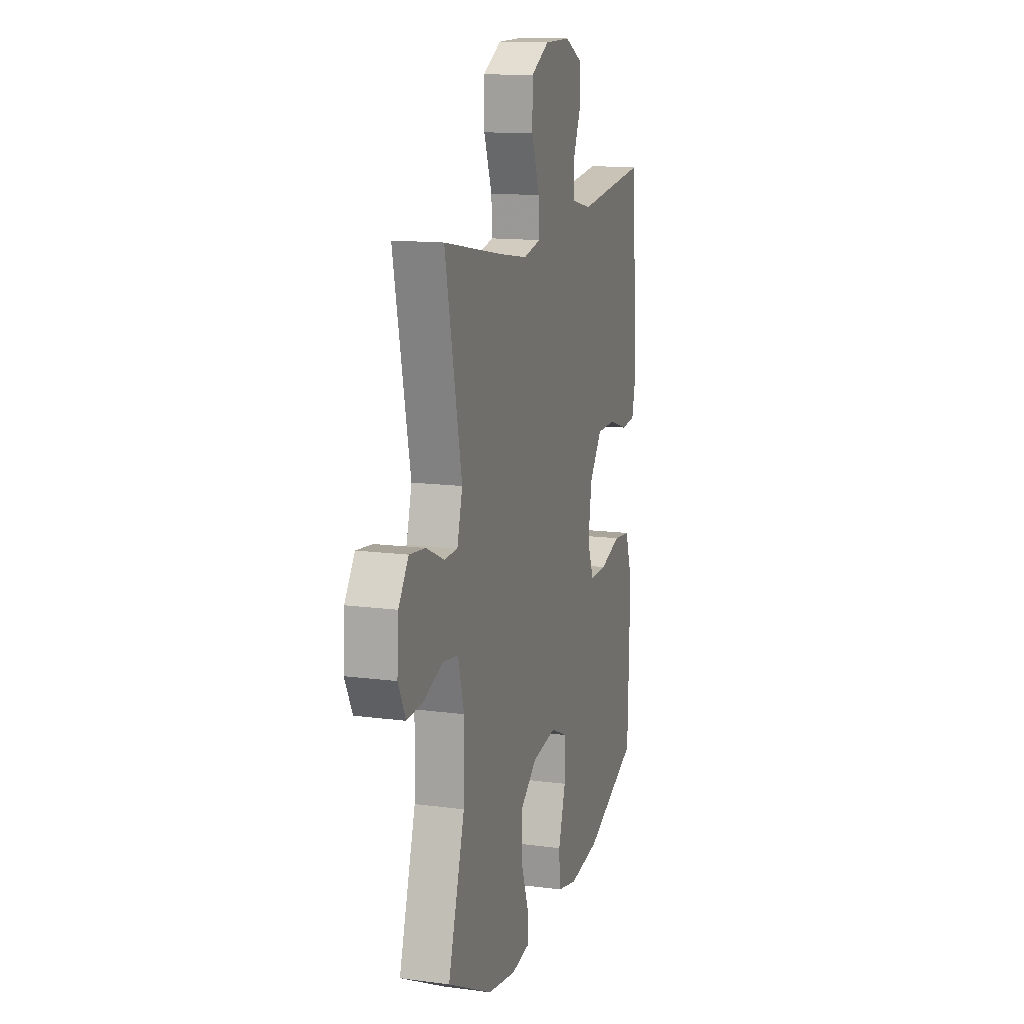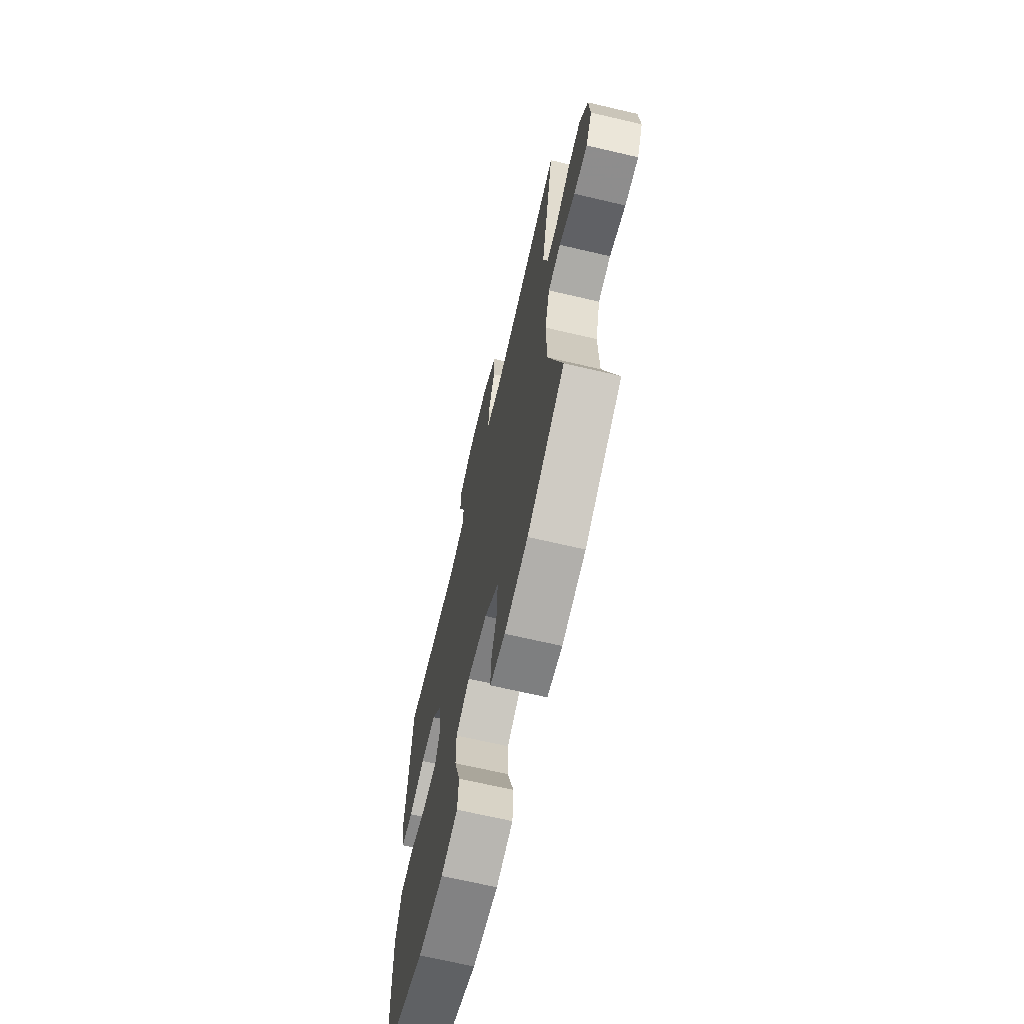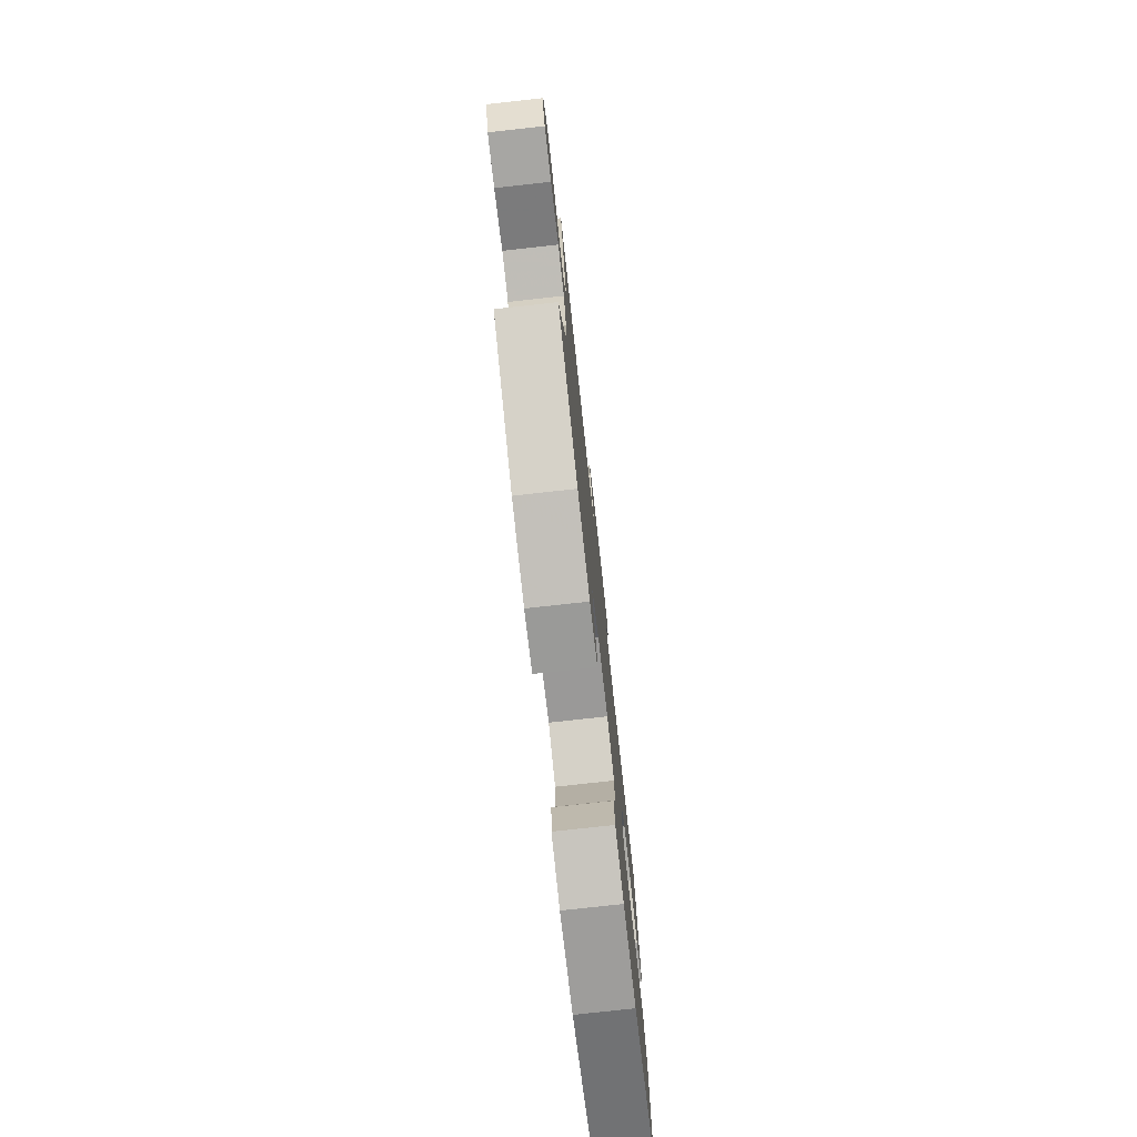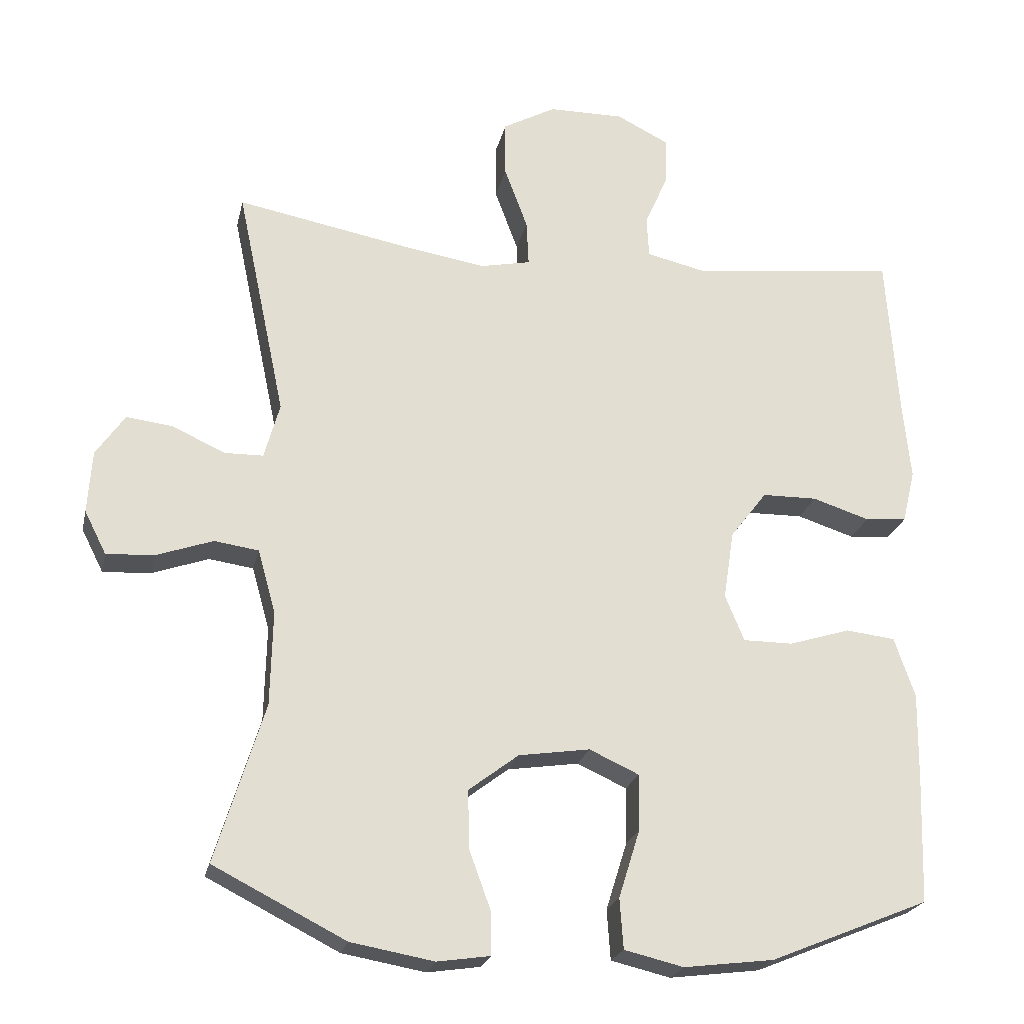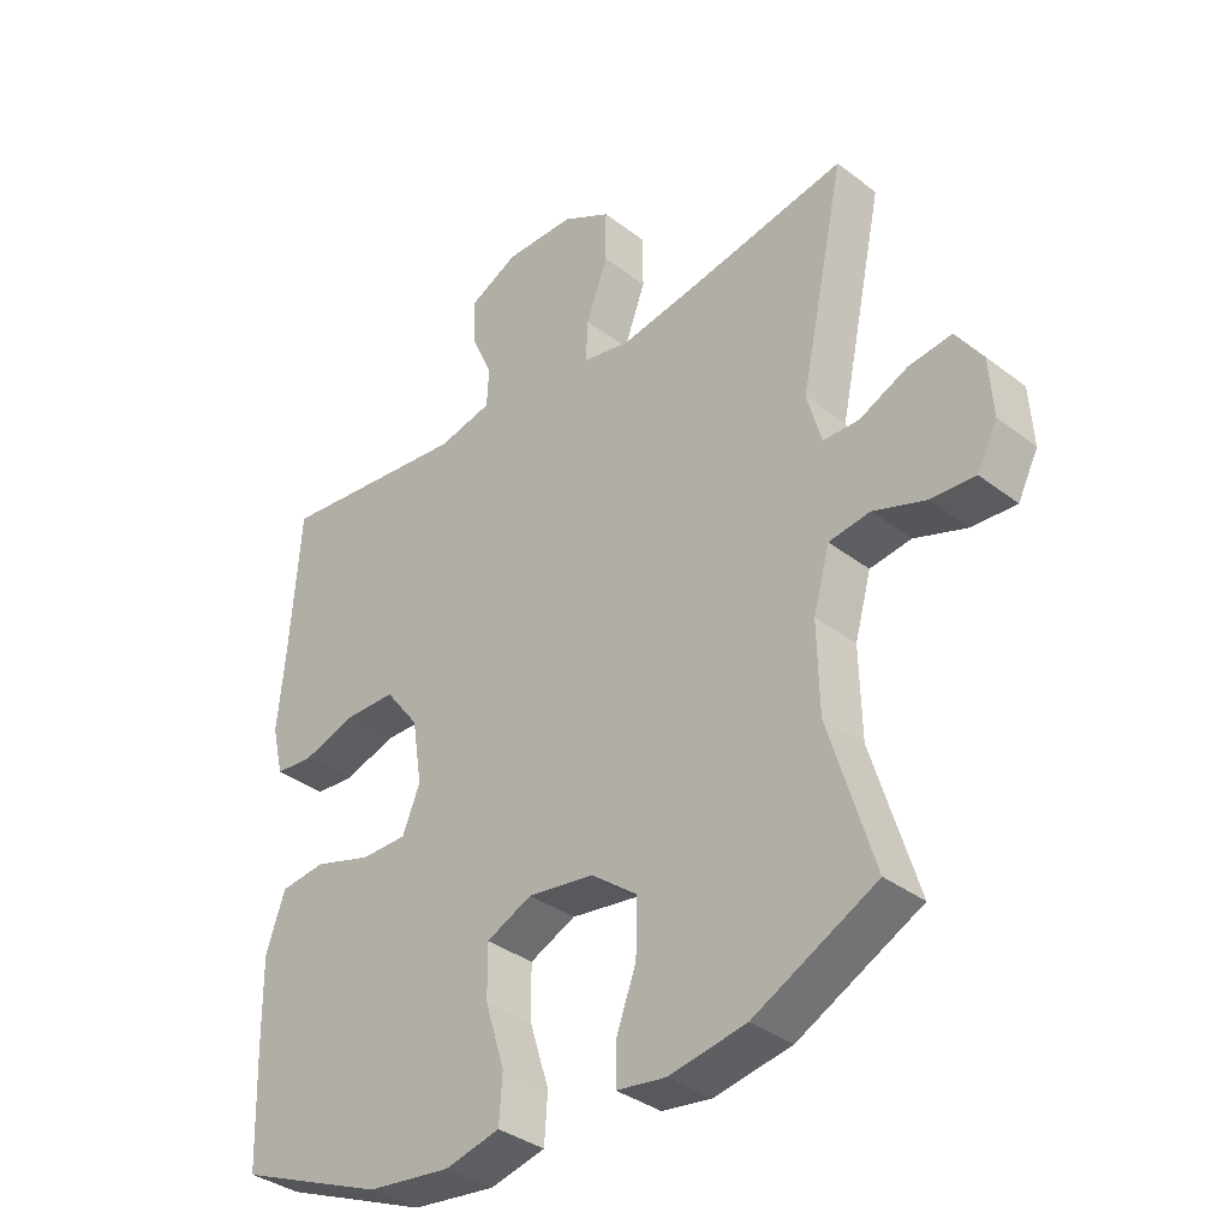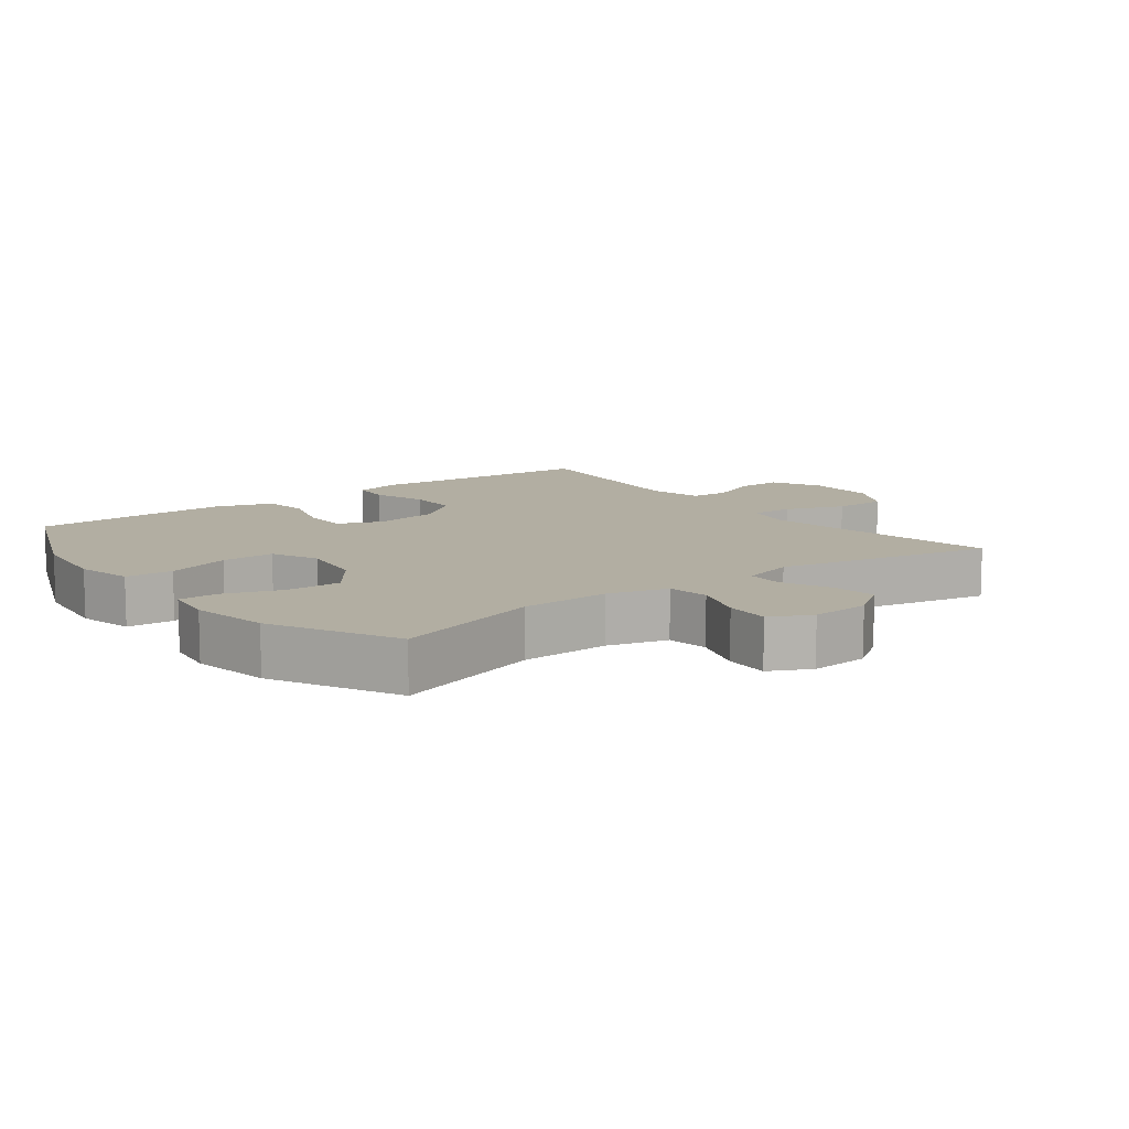
<metadata>
{"format":"obj","ext":"obj","renderer":"f3d","projection":"perspective","resolution":1024,"background":"white","views":[{"elev":13.7,"azim":-73.5,"up":"+Z"},{"elev":-68.0,"azim":-103.2,"up":"+Z"},{"elev":-77.4,"azim":-83.7,"up":"+Z"},{"elev":-22.7,"azim":-12.3,"up":"+Z"},{"elev":-35.7,"azim":-135.1,"up":"+Z"},{"elev":10.7,"azim":-127.4,"up":"+Y"}]}
</metadata>
<code>
v 0.5 0.07 -0.5
v 0.275 0.07 -0.592
v 0.147 0.07 -0.608
v 0.063 0.07 -0.588
v 0.058 0.07 -0.517
v 0.088 0.07 -0.421
v 0.089 0.07 -0.341
v 0.019 0.07 -0.309
v -0.082 0.07 -0.324
v -0.153 0.07 -0.378
v -0.151 0.07 -0.461
v -0.12 0.07 -0.546
v -0.12 0.07 -0.605
v -0.195 0.07 -0.616
v -0.313 0.07 -0.595
v -0.5 0.07 -0.5
v -0.431 0.07 -0.275
v -0.428 0.07 -0.141
v -0.453 0.07 -0.051
v -0.516 0.07 -0.042
v -0.596 0.07 -0.07
v -0.664 0.07 -0.074
v -0.695 0.07 -0.013
v -0.689 0.07 0.076
v -0.648 0.07 0.135
v -0.582 0.07 0.127
v -0.508 0.07 0.093
v -0.453 0.07 0.094
v -0.431 0.07 0.173
v -0.5 0.07 0.5
v -0.254 0.07 0.454
v -0.138 0.07 0.435
v -0.066 0.07 0.45
v -0.069 0.07 0.514
v -0.102 0.07 0.603
v -0.102 0.07 0.683
v -0.027 0.07 0.724
v 0.08 0.07 0.725
v 0.154 0.07 0.688
v 0.153 0.07 0.62
v 0.12 0.07 0.544
v 0.123 0.07 0.486
v 0.206 0.07 0.467
v 0.5 0.07 0.5
v 0.516 0.07 0.271
v 0.527 0.07 0.156
v 0.509 0.07 0.081
v 0.45 0.07 0.076
v 0.369 0.07 0.102
v 0.291 0.07 0.101
v 0.239 0.07 0.033
v 0.224 0.07 -0.064
v 0.251 0.07 -0.13
v 0.322 0.07 -0.13
v 0.409 0.07 -0.103
v 0.479 0.07 -0.111
v 0.508 0.07 -0.196
v 0.506 0.07 -0.324
v 0.5 0 -0.5
v 0.275 0 -0.592
v 0.147 0 -0.608
v 0.063 0 -0.588
v 0.058 0 -0.517
v 0.088 0 -0.421
v 0.089 0 -0.341
v 0.019 0 -0.309
v -0.082 0 -0.324
v -0.153 0 -0.378
v -0.151 0 -0.461
v -0.12 0 -0.546
v -0.12 0 -0.605
v -0.195 0 -0.616
v -0.313 0 -0.595
v -0.5 0 -0.5
v -0.431 0 -0.275
v -0.428 0 -0.141
v -0.453 0 -0.051
v -0.516 0 -0.042
v -0.596 0 -0.07
v -0.664 0 -0.074
v -0.695 0 -0.013
v -0.689 0 0.076
v -0.648 0 0.135
v -0.582 0 0.127
v -0.508 0 0.093
v -0.453 0 0.094
v -0.431 0 0.173
v -0.5 0 0.5
v -0.254 0 0.454
v -0.138 0 0.435
v -0.066 0 0.45
v -0.069 0 0.514
v -0.102 0 0.603
v -0.102 0 0.683
v -0.027 0 0.724
v 0.08 0 0.725
v 0.154 0 0.688
v 0.153 0 0.62
v 0.12 0 0.544
v 0.123 0 0.486
v 0.206 0 0.467
v 0.5 0 0.5
v 0.516 0 0.271
v 0.527 0 0.156
v 0.509 0 0.081
v 0.45 0 0.076
v 0.369 0 0.102
v 0.291 0 0.101
v 0.239 0 0.033
v 0.224 0 -0.064
v 0.251 0 -0.13
v 0.322 0 -0.13
v 0.409 0 -0.103
v 0.479 0 -0.111
v 0.508 0 -0.196
v 0.506 0 -0.324
f 54 55 56 57
f 53 54 57 58
f 46 47 48 49
f 45 46 49 50
f 43 44 45 50
f 42 43 50 51
f 38 39 40 41
f 38 41 42
f 37 38 42
f 34 35 36 37
f 33 34 37 42
f 32 33 42 51
f 29 30 31
f 28 29 31 32
f 24 25 26 27
f 24 27 28
f 23 24 28
f 20 21 22 23
f 19 20 23 28
f 18 19 28 32
f 14 15 16 17
f 11 12 13 14
f 10 11 14 17
f 9 10 17 18
f 3 4 5 6
f 3 6 7
f 2 3 7
f 53 58 1 2
f 52 53 2 7
f 51 52 7 8
f 18 32 51
f 8 9 18 51
f 115 114 113 112
f 116 115 112 111
f 107 106 105 104
f 108 107 104 103
f 108 103 102 101
f 109 108 101 100
f 99 98 97 96
f 100 99 96
f 100 96 95
f 95 94 93 92
f 100 95 92 91
f 109 100 91 90
f 89 88 87
f 90 89 87 86
f 85 84 83 82
f 86 85 82
f 86 82 81
f 81 80 79 78
f 86 81 78 77
f 90 86 77 76
f 75 74 73 72
f 72 71 70 69
f 75 72 69 68
f 76 75 68 67
f 64 63 62 61
f 65 64 61
f 65 61 60
f 60 59 116 111
f 65 60 111 110
f 66 65 110 109
f 109 90 76
f 109 76 67 66
f 1 59 60 2
f 2 60 61 3
f 3 61 62 4
f 4 62 63 5
f 5 63 64 6
f 6 64 65 7
f 7 65 66 8
f 8 66 67 9
f 9 67 68 10
f 10 68 69 11
f 11 69 70 12
f 12 70 71 13
f 13 71 72 14
f 14 72 73 15
f 15 73 74 16
f 16 74 75 17
f 17 75 76 18
f 18 76 77 19
f 19 77 78 20
f 20 78 79 21
f 21 79 80 22
f 22 80 81 23
f 23 81 82 24
f 24 82 83 25
f 25 83 84 26
f 26 84 85 27
f 27 85 86 28
f 28 86 87 29
f 29 87 88 30
f 30 88 89 31
f 31 89 90 32
f 32 90 91 33
f 33 91 92 34
f 34 92 93 35
f 35 93 94 36
f 36 94 95 37
f 37 95 96 38
f 38 96 97 39
f 39 97 98 40
f 40 98 99 41
f 41 99 100 42
f 42 100 101 43
f 43 101 102 44
f 44 102 103 45
f 45 103 104 46
f 46 104 105 47
f 47 105 106 48
f 48 106 107 49
f 49 107 108 50
f 50 108 109 51
f 51 109 110 52
f 52 110 111 53
f 53 111 112 54
f 54 112 113 55
f 55 113 114 56
f 56 114 115 57
f 57 115 116 58
f 58 116 59 1

</code>
